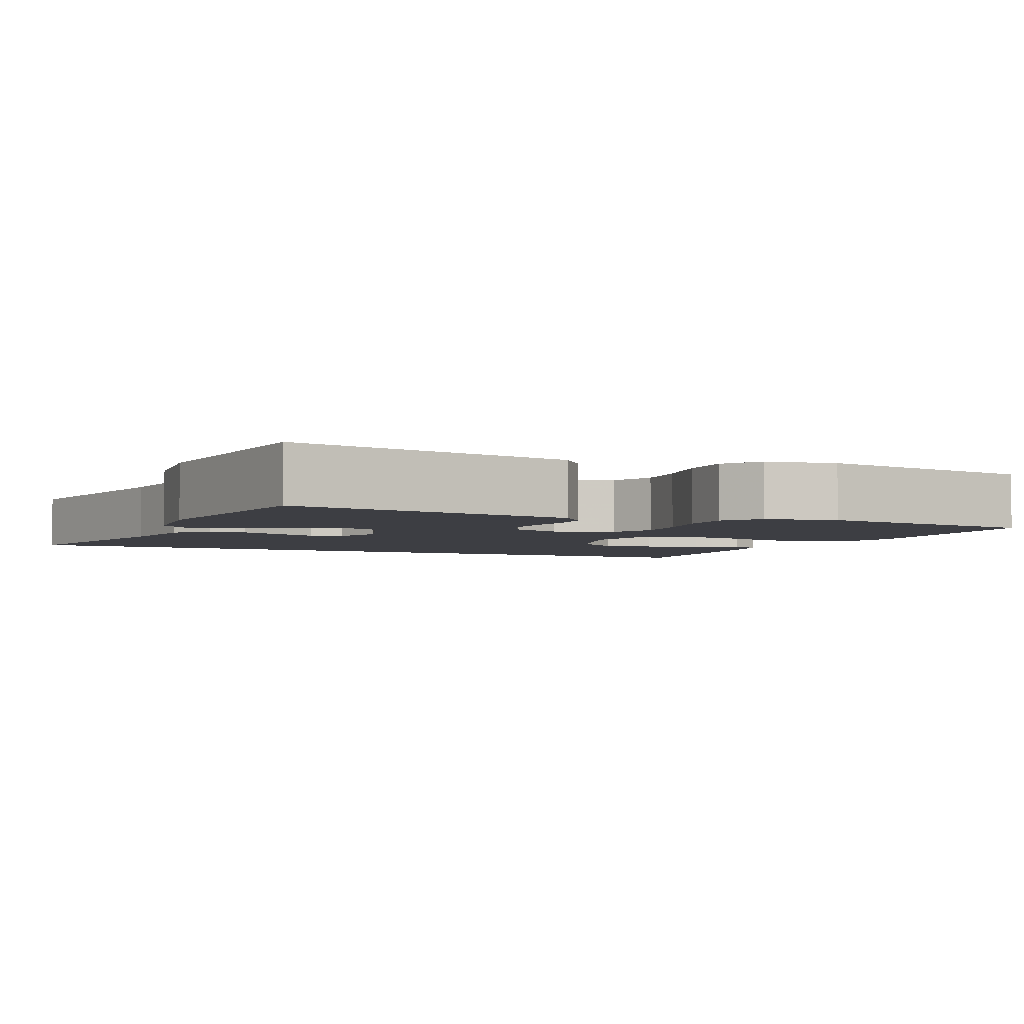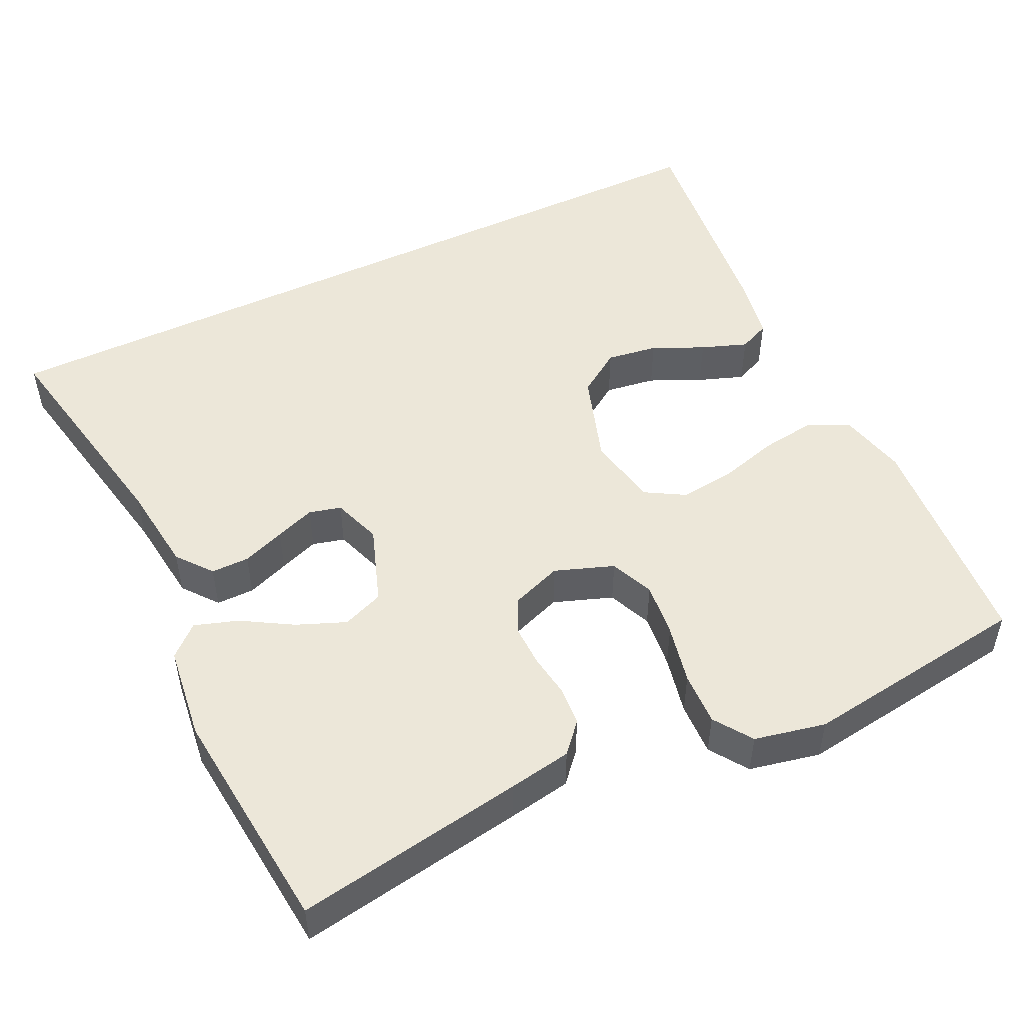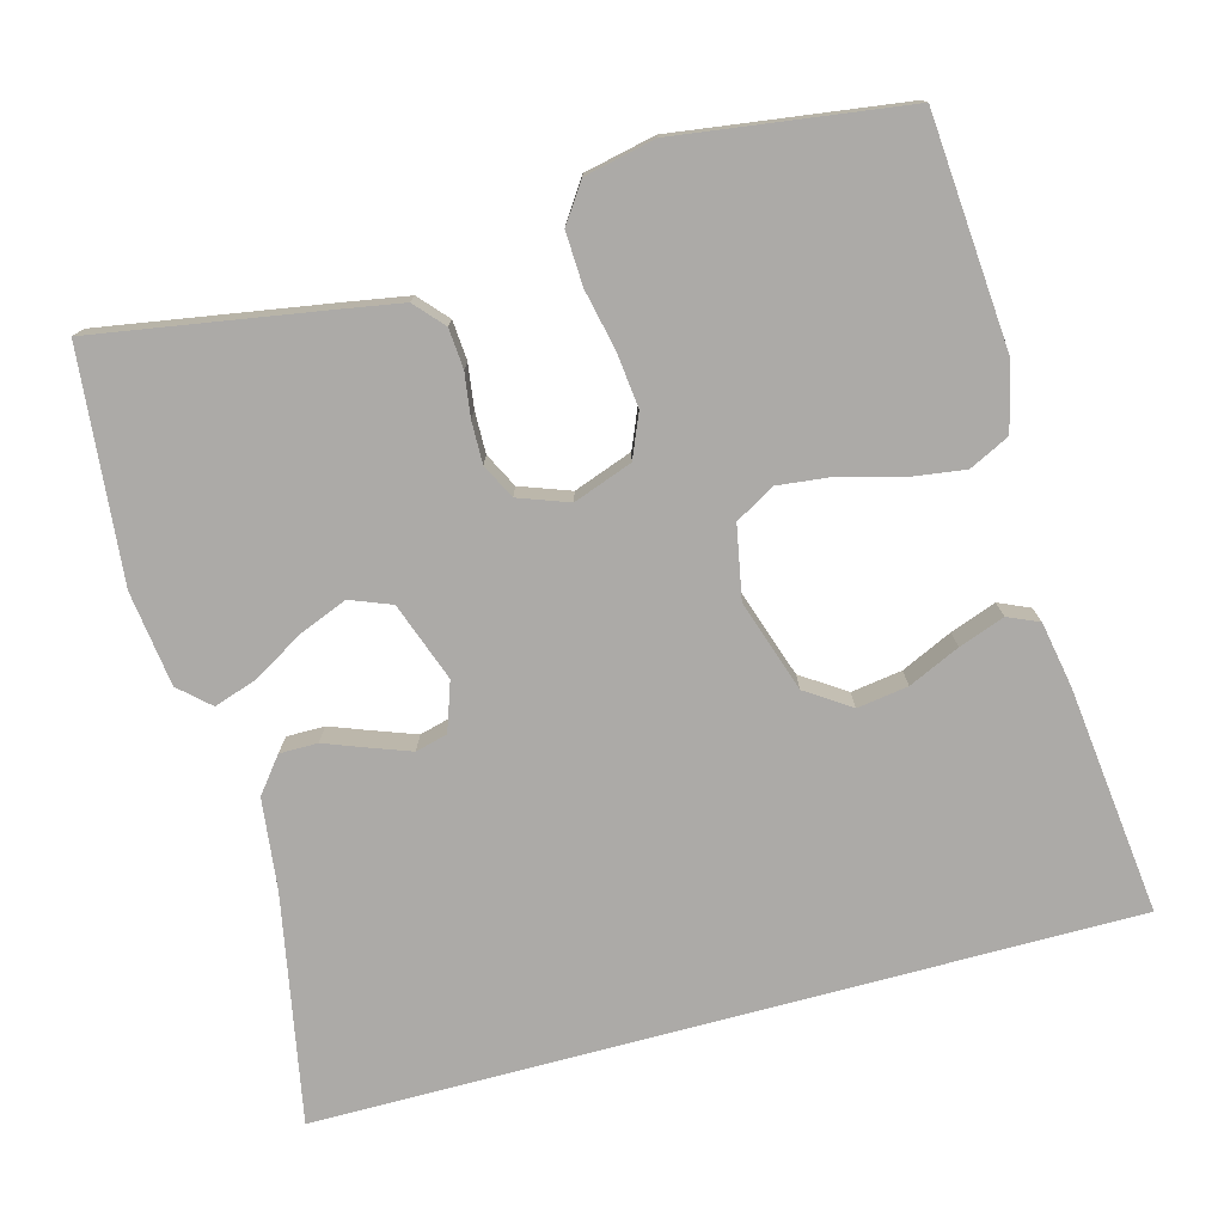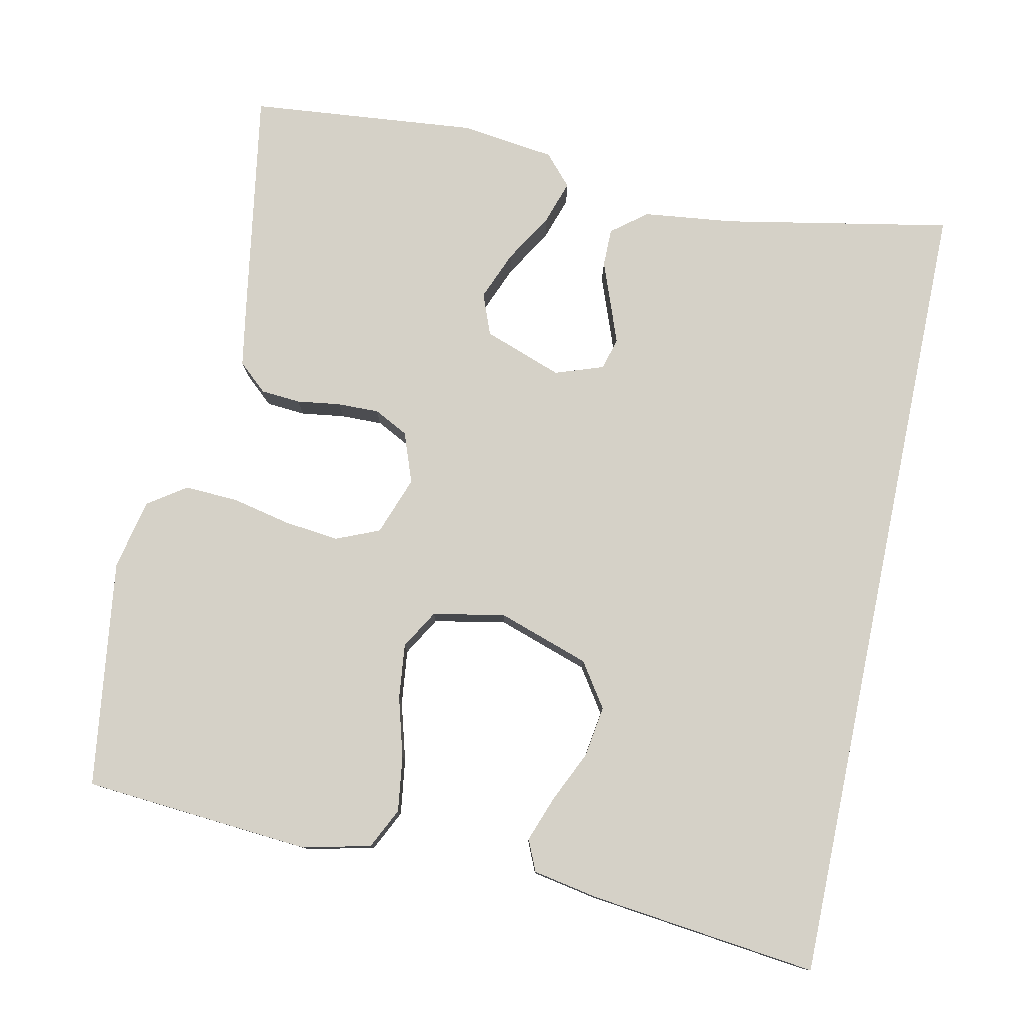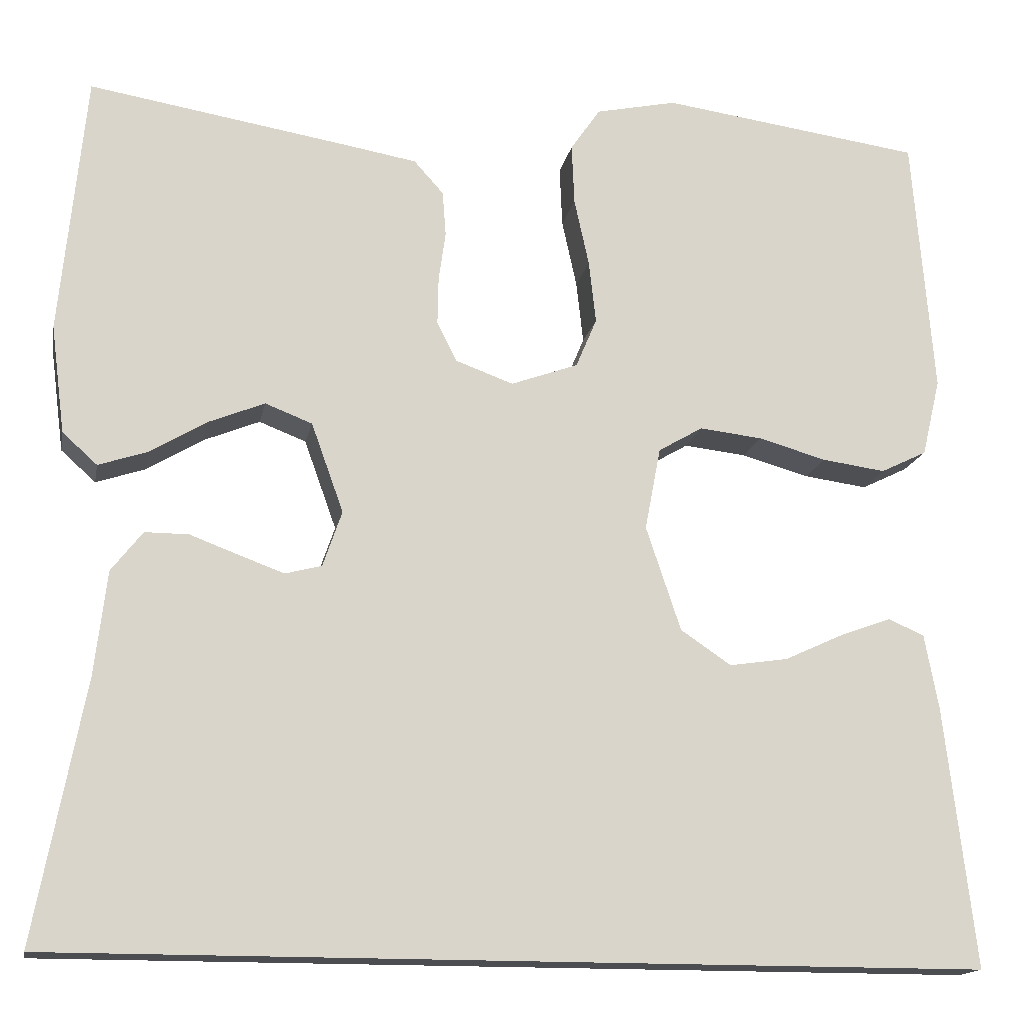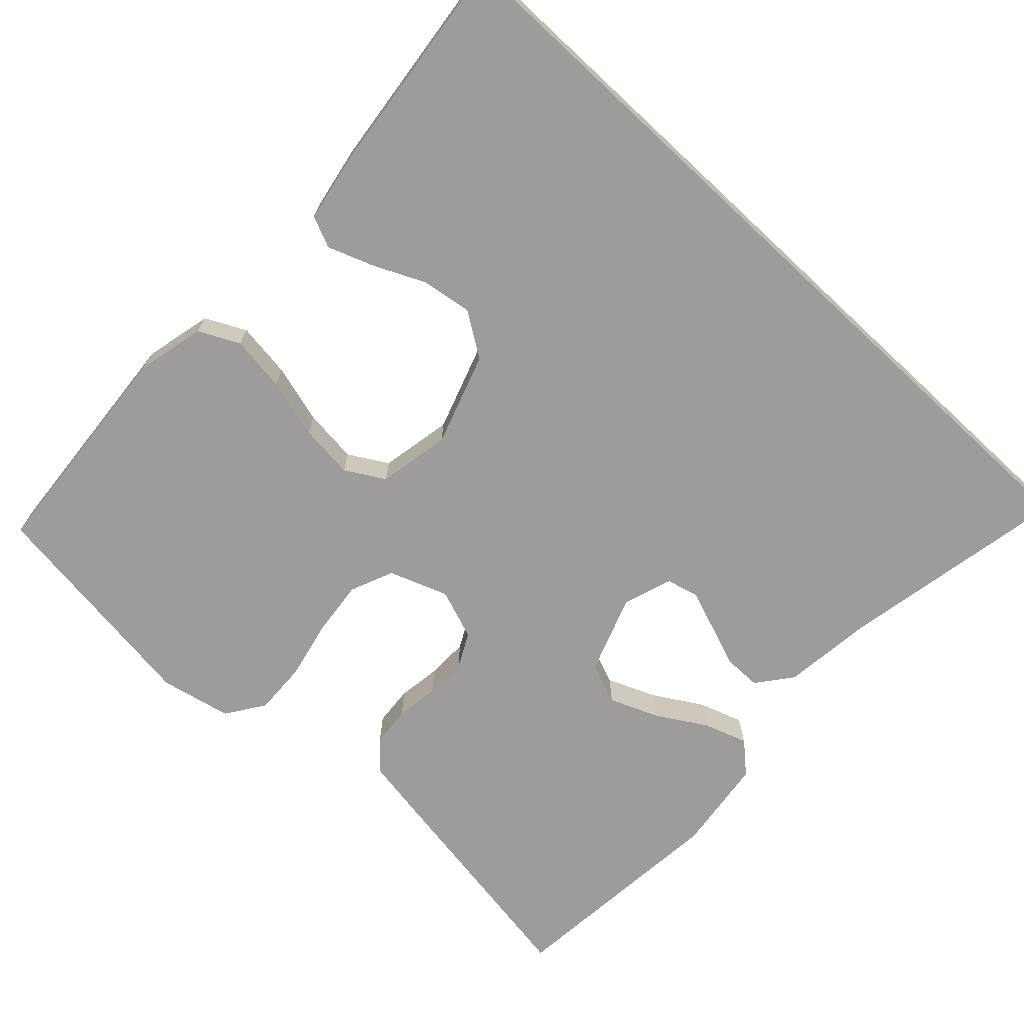
<metadata>
{"format":"obj","ext":"obj","renderer":"f3d","projection":"perspective","resolution":1024,"background":"white","views":[{"elev":-3.7,"azim":-25.5,"up":"+Y"},{"elev":49.9,"azim":-25.8,"up":"+Y"},{"elev":-76.1,"azim":15.1,"up":"+Y"},{"elev":78.7,"azim":101.9,"up":"+Y"},{"elev":-15.7,"azim":-10.9,"up":"+Z"},{"elev":-70.2,"azim":137.0,"up":"+Y"}]}
</metadata>
<code>
v 0.5 0.07 0.5
v 0.524 0.07 0.2
v 0.503 0.07 0.111
v 0.45 0.07 0.085
v 0.377 0.07 0.095
v 0.299 0.07 0.117
v 0.227 0.07 0.125
v 0.176 0.07 0.095
v 0.158 0.07 0
v 0.198 0.07 -0.12
v 0.256 0.07 -0.159
v 0.323 0.07 -0.149
v 0.39 0.07 -0.118
v 0.45 0.07 -0.096
v 0.491 0.07 -0.114
v 0.507 0.07 -0.2
v 0.542 0.07 -0.5
v -0.525 0.07 -0.5
v -0.468 0.07 -0.2
v -0.454 0.07 -0.081
v -0.418 0.07 -0.035
v -0.368 0.07 -0.035
v -0.312 0.07 -0.056
v -0.26 0.07 -0.075
v -0.218 0.07 -0.064
v -0.196 0.07 0
v -0.233 0.07 0.103
v -0.287 0.07 0.124
v -0.351 0.07 0.098
v -0.416 0.07 0.059
v -0.473 0.07 0.04
v -0.513 0.07 0.076
v -0.529 0.07 0.2
v -0.5 0.07 0.5
v -0.2 0.07 0.451
v -0.118 0.07 0.437
v -0.084 0.07 0.399
v -0.08 0.07 0.347
v -0.088 0.07 0.29
v -0.089 0.07 0.235
v -0.066 0.07 0.19
v 0 0.07 0.166
v 0.077 0.07 0.194
v 0.101 0.07 0.251
v 0.093 0.07 0.323
v 0.076 0.07 0.401
v 0.073 0.07 0.471
v 0.107 0.07 0.521
v 0.2 0.07 0.541
v 0.5 0 0.5
v 0.524 0 0.2
v 0.503 0 0.111
v 0.45 0 0.085
v 0.377 0 0.095
v 0.299 0 0.117
v 0.227 0 0.125
v 0.176 0 0.095
v 0.158 0 0
v 0.198 0 -0.12
v 0.256 0 -0.159
v 0.323 0 -0.149
v 0.39 0 -0.118
v 0.45 0 -0.096
v 0.491 0 -0.114
v 0.507 0 -0.2
v 0.542 0 -0.5
v -0.525 0 -0.5
v -0.468 0 -0.2
v -0.454 0 -0.081
v -0.418 0 -0.035
v -0.368 0 -0.035
v -0.312 0 -0.056
v -0.26 0 -0.075
v -0.218 0 -0.064
v -0.196 0 0
v -0.233 0 0.103
v -0.287 0 0.124
v -0.351 0 0.098
v -0.416 0 0.059
v -0.473 0 0.04
v -0.513 0 0.076
v -0.529 0 0.2
v -0.5 0 0.5
v -0.2 0 0.451
v -0.118 0 0.437
v -0.084 0 0.399
v -0.08 0 0.347
v -0.088 0 0.29
v -0.089 0 0.235
v -0.066 0 0.19
v 0 0 0.166
v 0.077 0 0.194
v 0.101 0 0.251
v 0.093 0 0.323
v 0.076 0 0.401
v 0.073 0 0.471
v 0.107 0 0.521
v 0.2 0 0.541
f 4 5 6
f 3 4 6
f 2 3 6
f 1 2 6
f 49 1 6
f 48 49 6
f 47 48 6
f 46 47 6
f 45 46 6
f 44 45 6 7
f 43 44 7 8
f 42 43 8 9
f 41 42 9 10
f 37 38 39
f 36 37 39
f 35 36 39
f 34 35 39
f 33 34 39
f 32 33 39
f 31 32 39
f 30 31 39
f 29 30 39
f 28 29 39 40
f 27 28 40 41
f 21 22 23
f 20 21 23
f 19 20 23
f 19 23 24
f 18 19 24 25
f 15 16 17
f 14 15 17
f 13 14 17
f 12 13 17
f 11 12 17 18
f 10 11 18 25
f 26 27 41 10
f 10 25 26
f 55 54 53
f 55 53 52
f 55 52 51
f 55 51 50
f 55 50 98
f 55 98 97
f 55 97 96
f 55 96 95
f 55 95 94
f 56 55 94 93
f 57 56 93 92
f 58 57 92 91
f 59 58 91 90
f 88 87 86
f 88 86 85
f 88 85 84
f 88 84 83
f 88 83 82
f 88 82 81
f 88 81 80
f 88 80 79
f 88 79 78
f 89 88 78 77
f 90 89 77 76
f 72 71 70
f 72 70 69
f 72 69 68
f 73 72 68
f 74 73 68 67
f 66 65 64
f 66 64 63
f 66 63 62
f 66 62 61
f 67 66 61 60
f 74 67 60 59
f 59 90 76 75
f 75 74 59
f 1 50 51 2
f 2 51 52 3
f 3 52 53 4
f 4 53 54 5
f 5 54 55 6
f 6 55 56 7
f 7 56 57 8
f 8 57 58 9
f 9 58 59 10
f 10 59 60 11
f 11 60 61 12
f 12 61 62 13
f 13 62 63 14
f 14 63 64 15
f 15 64 65 16
f 16 65 66 17
f 17 66 67 18
f 18 67 68 19
f 19 68 69 20
f 20 69 70 21
f 21 70 71 22
f 22 71 72 23
f 23 72 73 24
f 24 73 74 25
f 25 74 75 26
f 26 75 76 27
f 27 76 77 28
f 28 77 78 29
f 29 78 79 30
f 30 79 80 31
f 31 80 81 32
f 32 81 82 33
f 33 82 83 34
f 34 83 84 35
f 35 84 85 36
f 36 85 86 37
f 37 86 87 38
f 38 87 88 39
f 39 88 89 40
f 40 89 90 41
f 41 90 91 42
f 42 91 92 43
f 43 92 93 44
f 44 93 94 45
f 45 94 95 46
f 46 95 96 47
f 47 96 97 48
f 48 97 98 49
f 49 98 50 1

</code>
